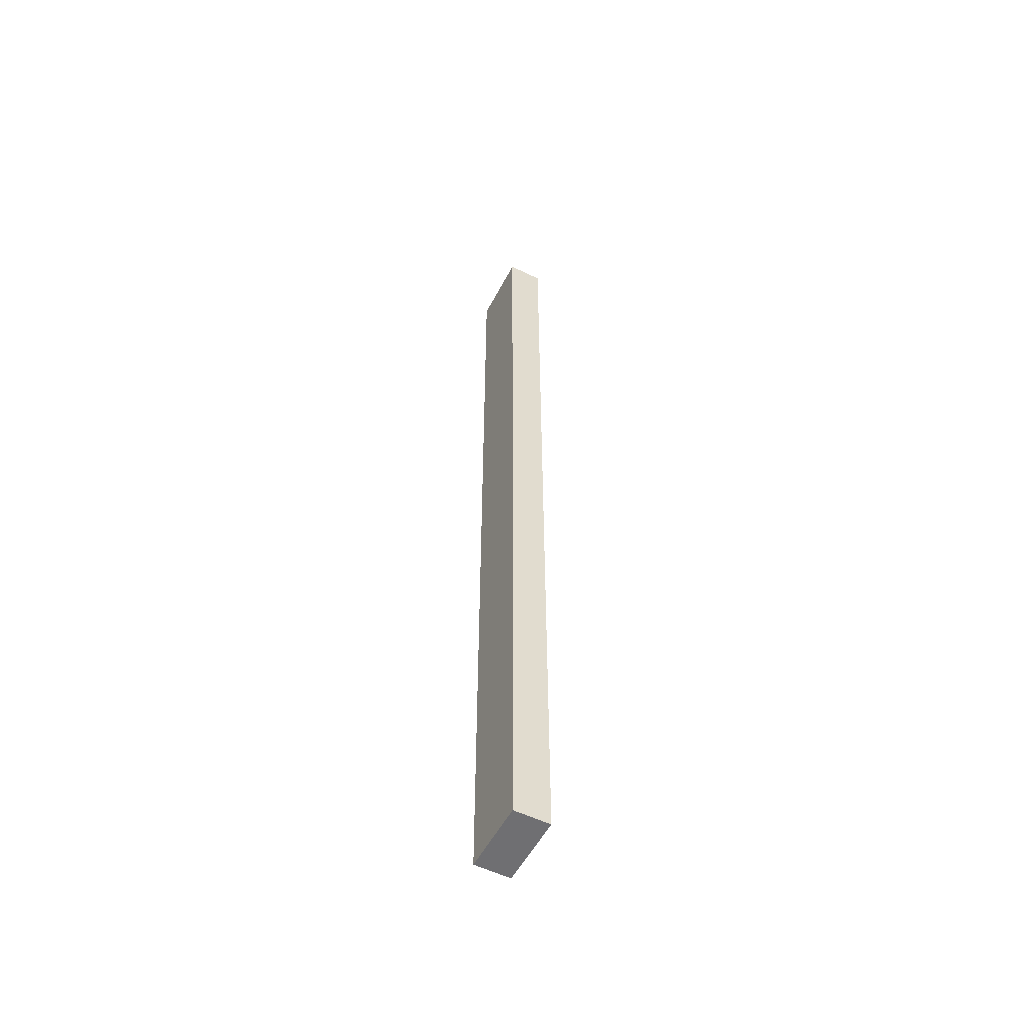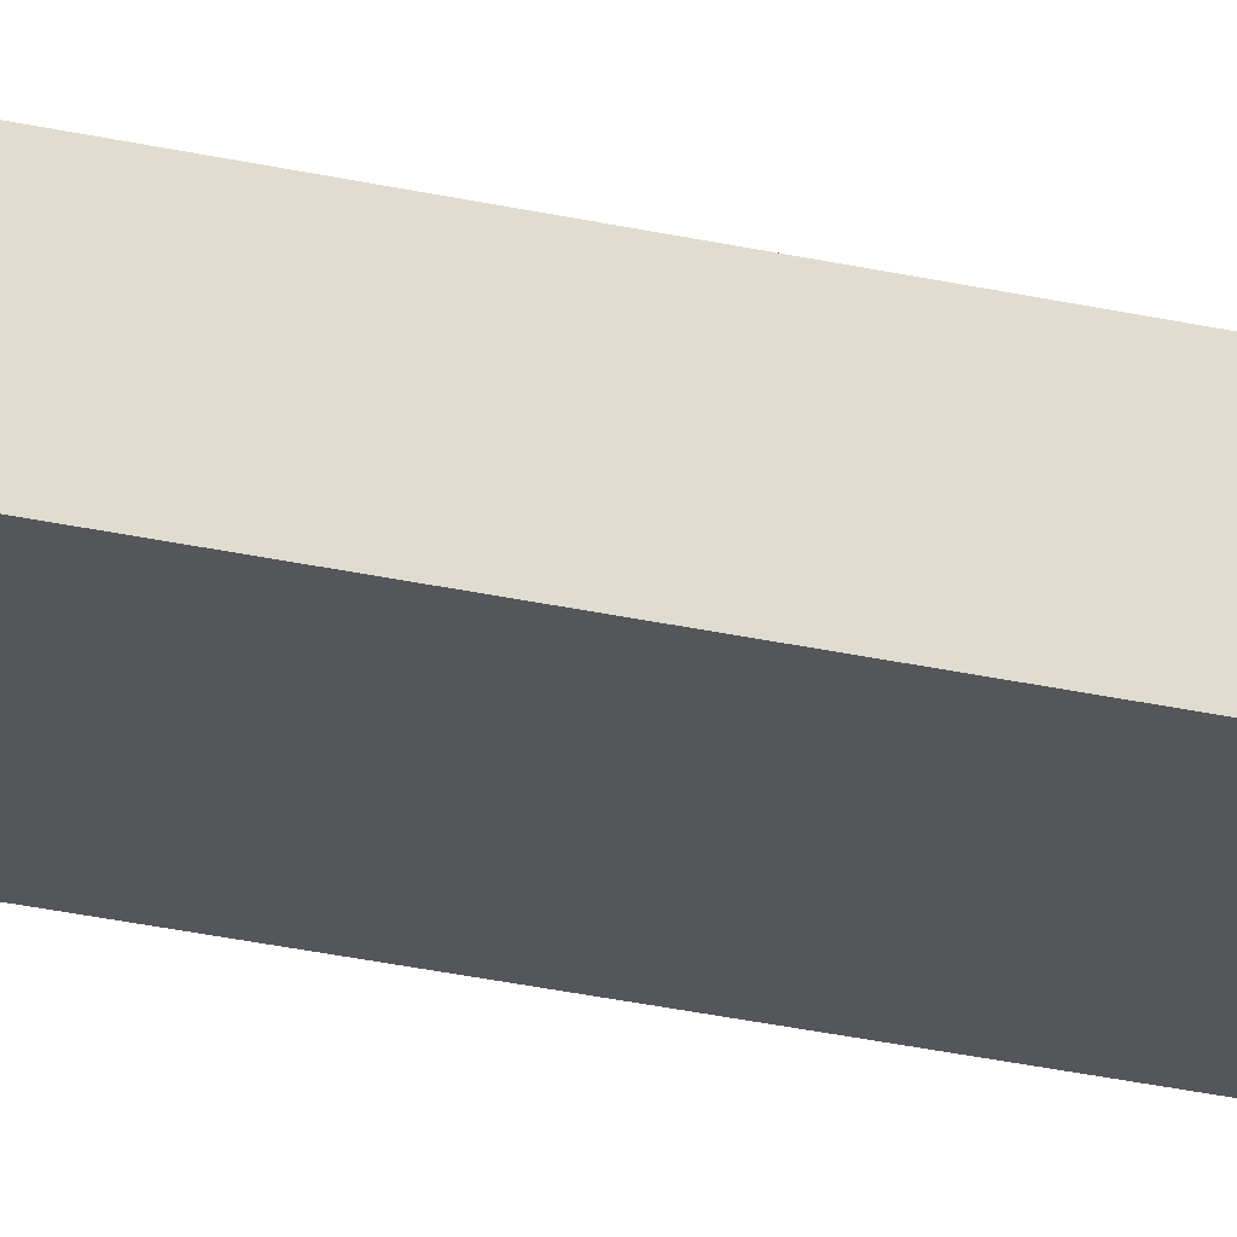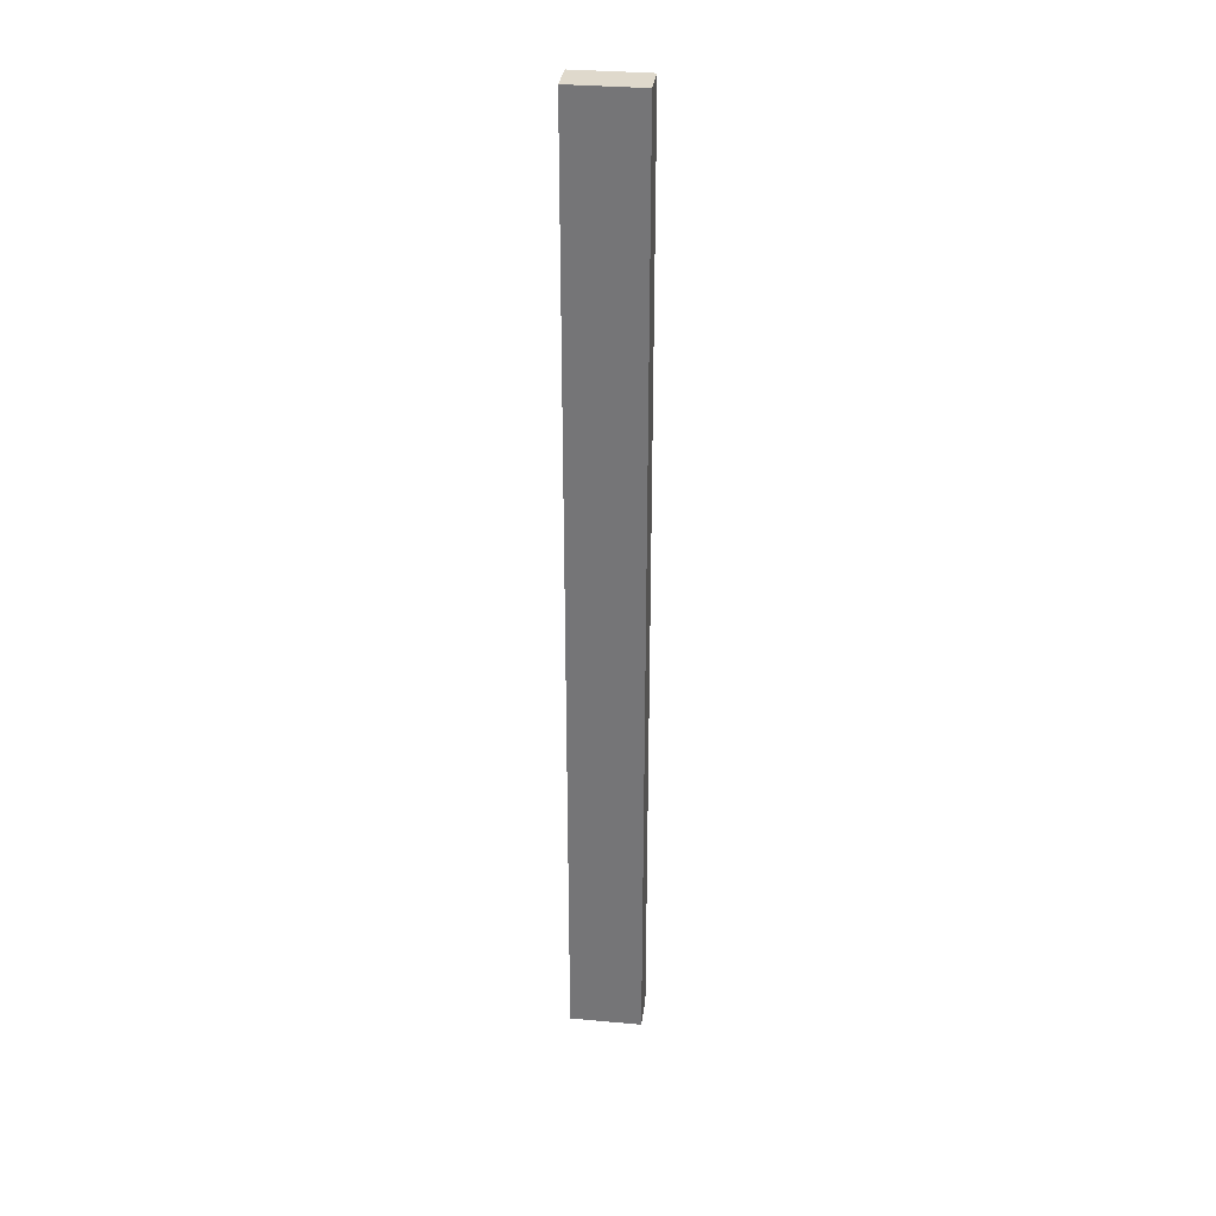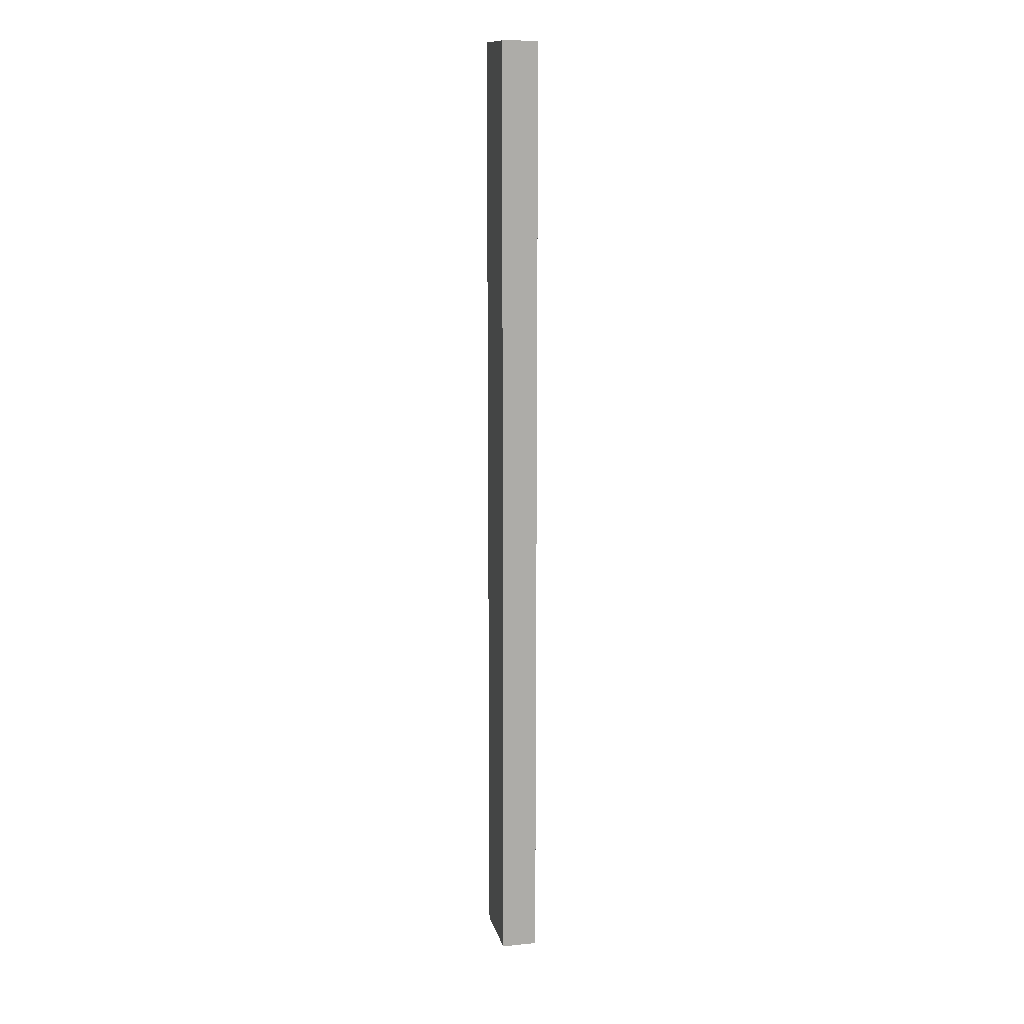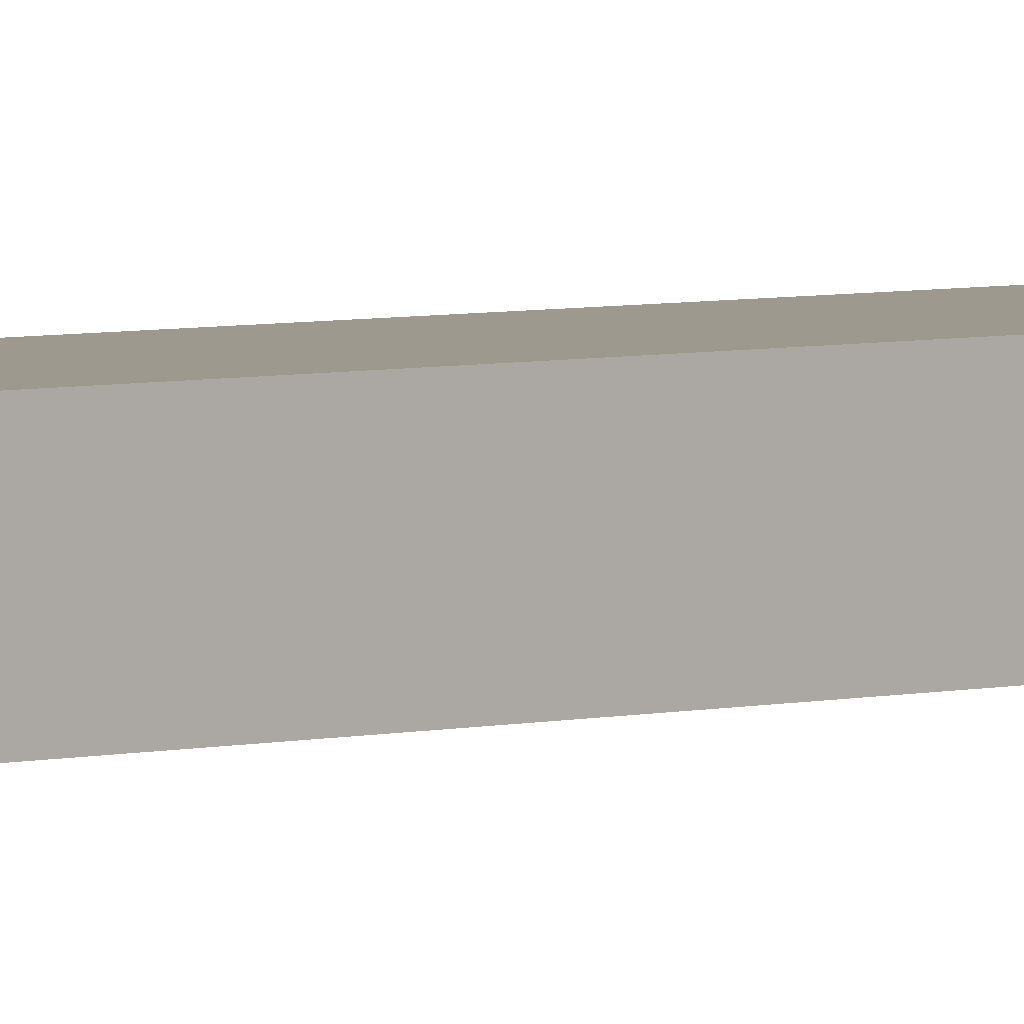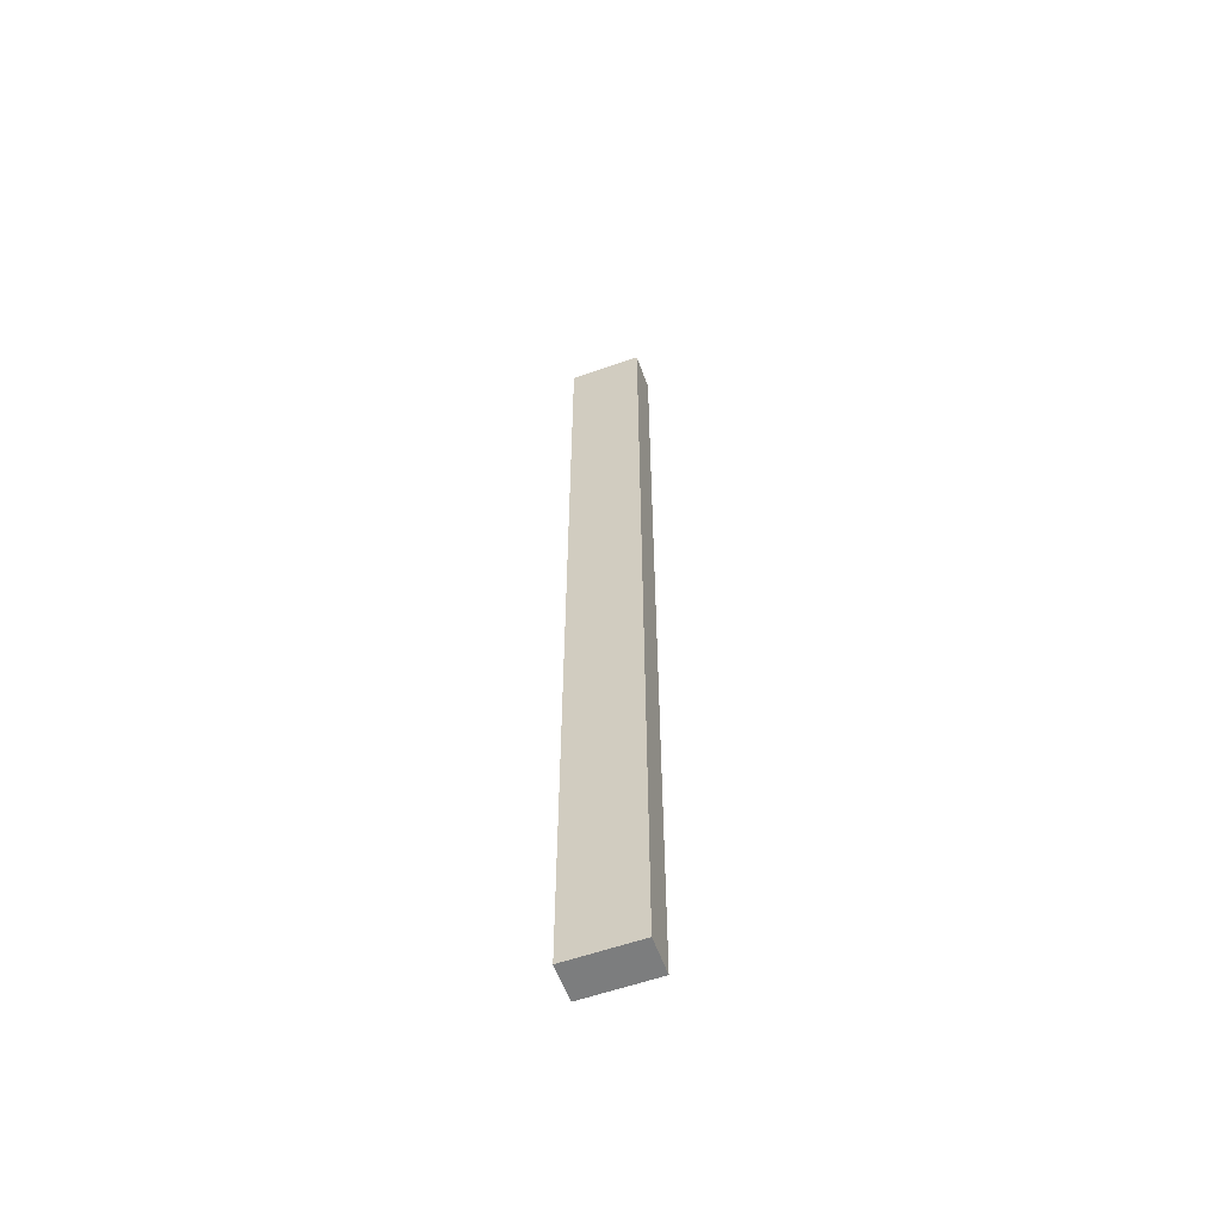
<metadata>
{"format":"obj","ext":"obj","renderer":"f3d","projection":"perspective","resolution":1024,"background":"white","views":[{"elev":-54.7,"azim":62.6,"up":"+Z"},{"elev":-25.3,"azim":68.9,"up":"+Y"},{"elev":32.3,"azim":7.3,"up":"+Z"},{"elev":13.2,"azim":-102.8,"up":"+Z"},{"elev":3.4,"azim":-137.0,"up":"+Y"},{"elev":-59.0,"azim":19.8,"up":"+Z"}]}
</metadata>
<code>
o cuboid
v 0.03581 0.01875 -0.4969
v -0.03919 0.01875 -0.4969
v 0.03581 -0.01875 -0.4969
v -0.03919 -0.01875 -0.4969
v 0.03581 0.01875 0.5031
v -0.03919 0.01875 0.5031
v 0.03581 -0.01875 0.5031
v -0.03919 -0.01875 0.5031
f 2 1 3 4
f 7 5 6 8
f 5 1 2 6
f 4 3 7 8
f 3 1 5 7
f 6 2 4 8

</code>
